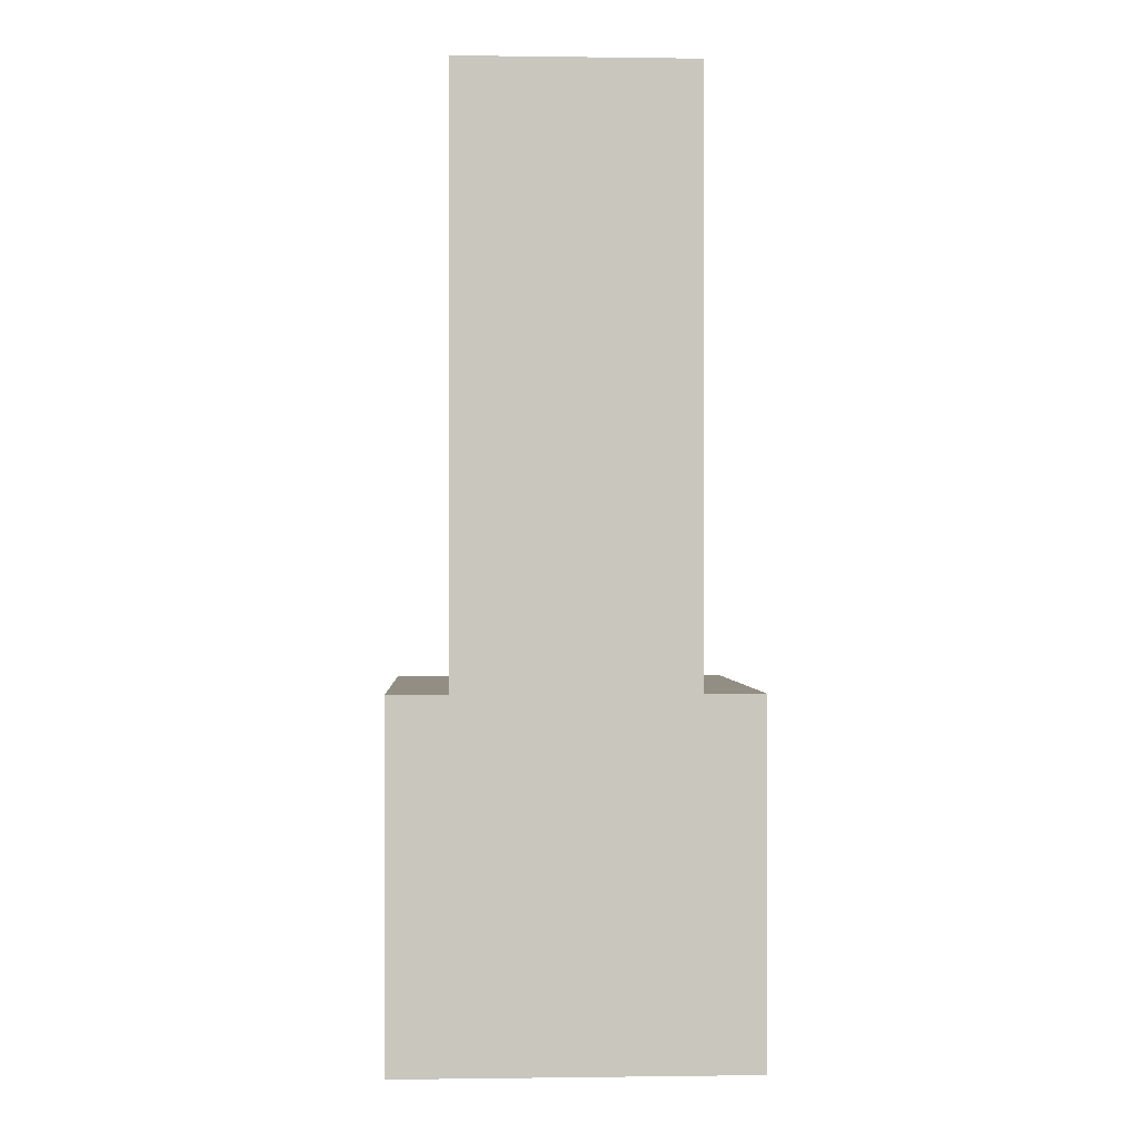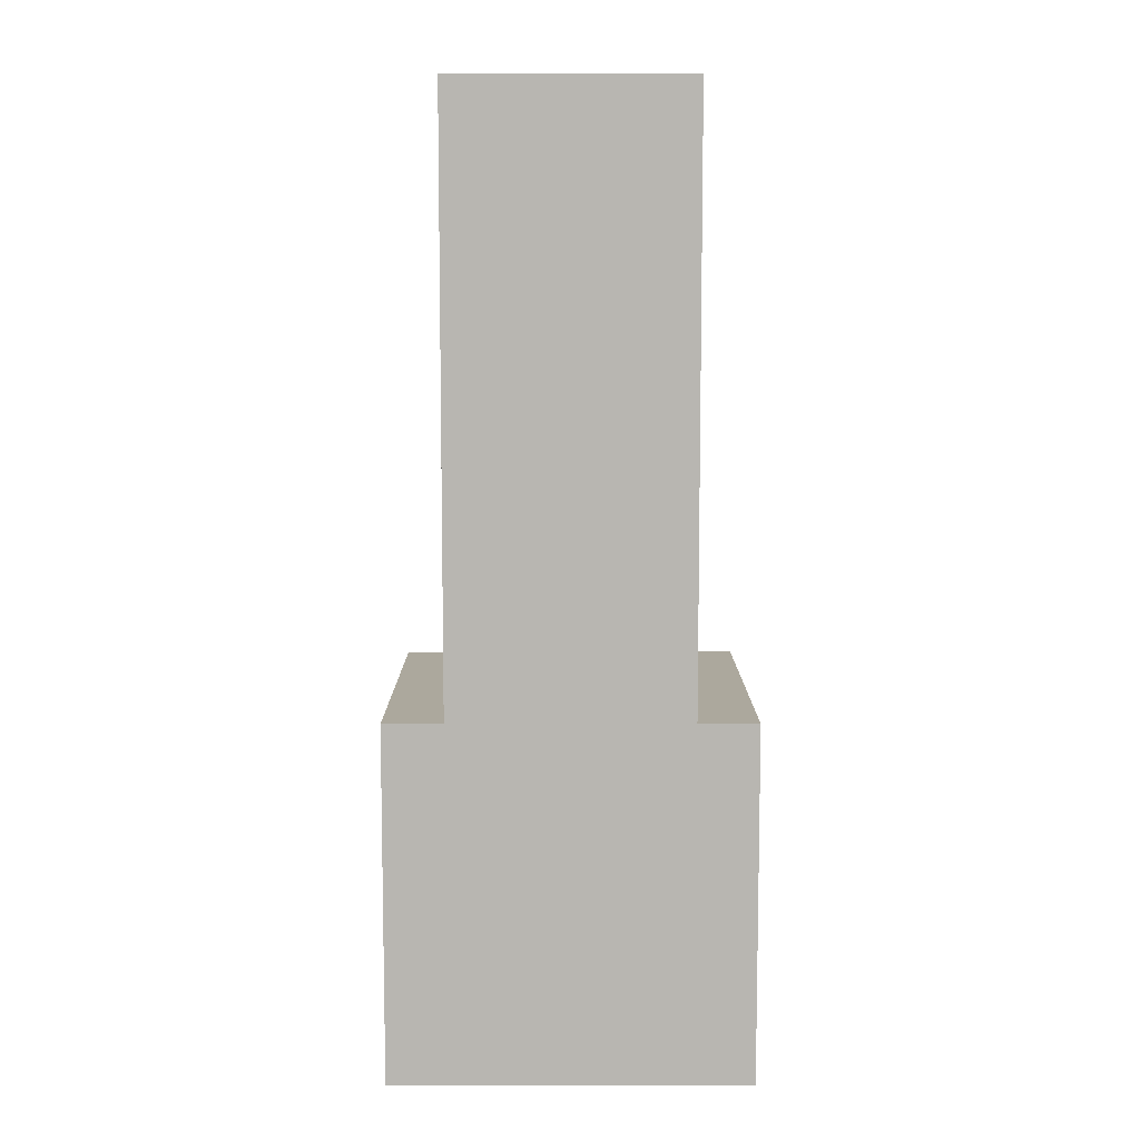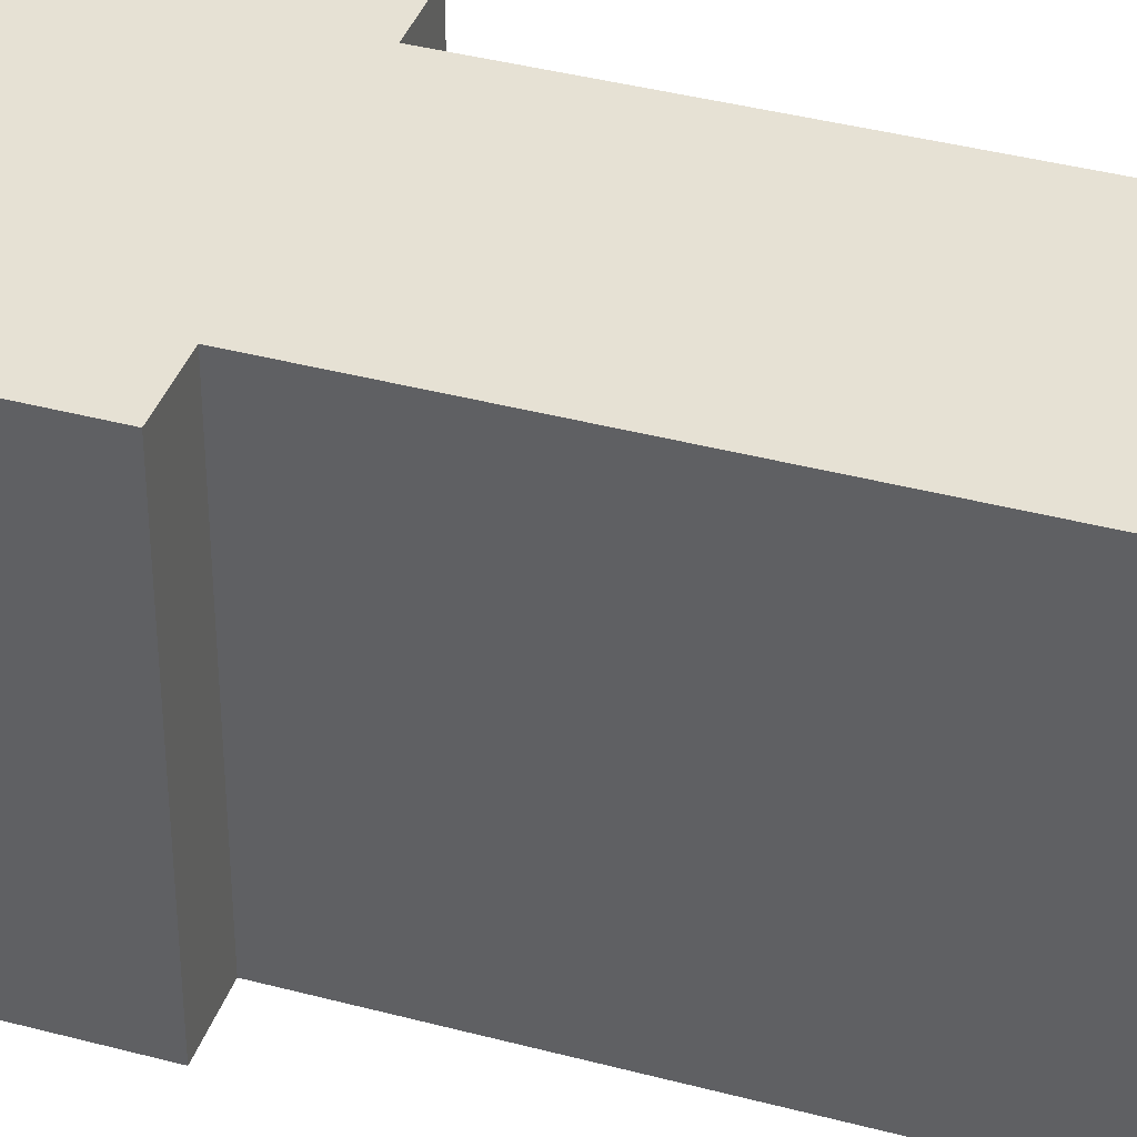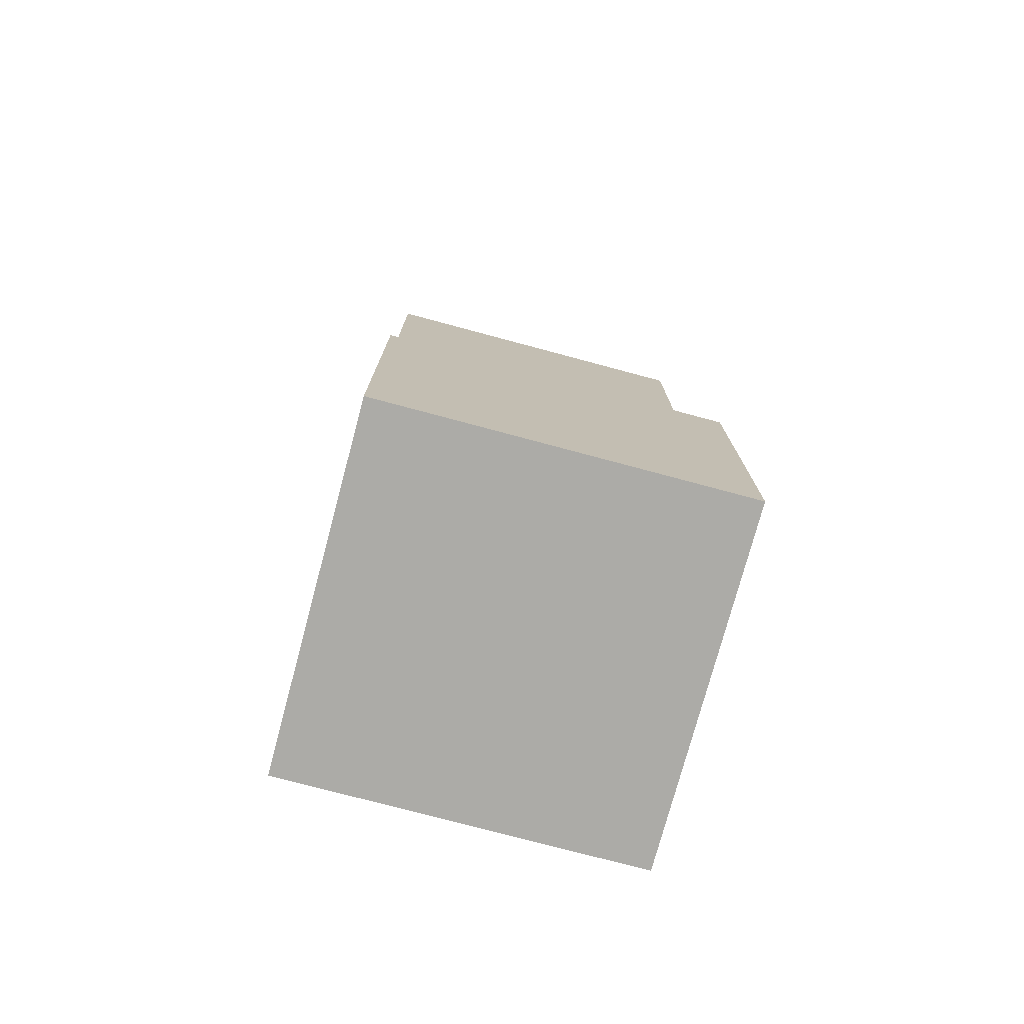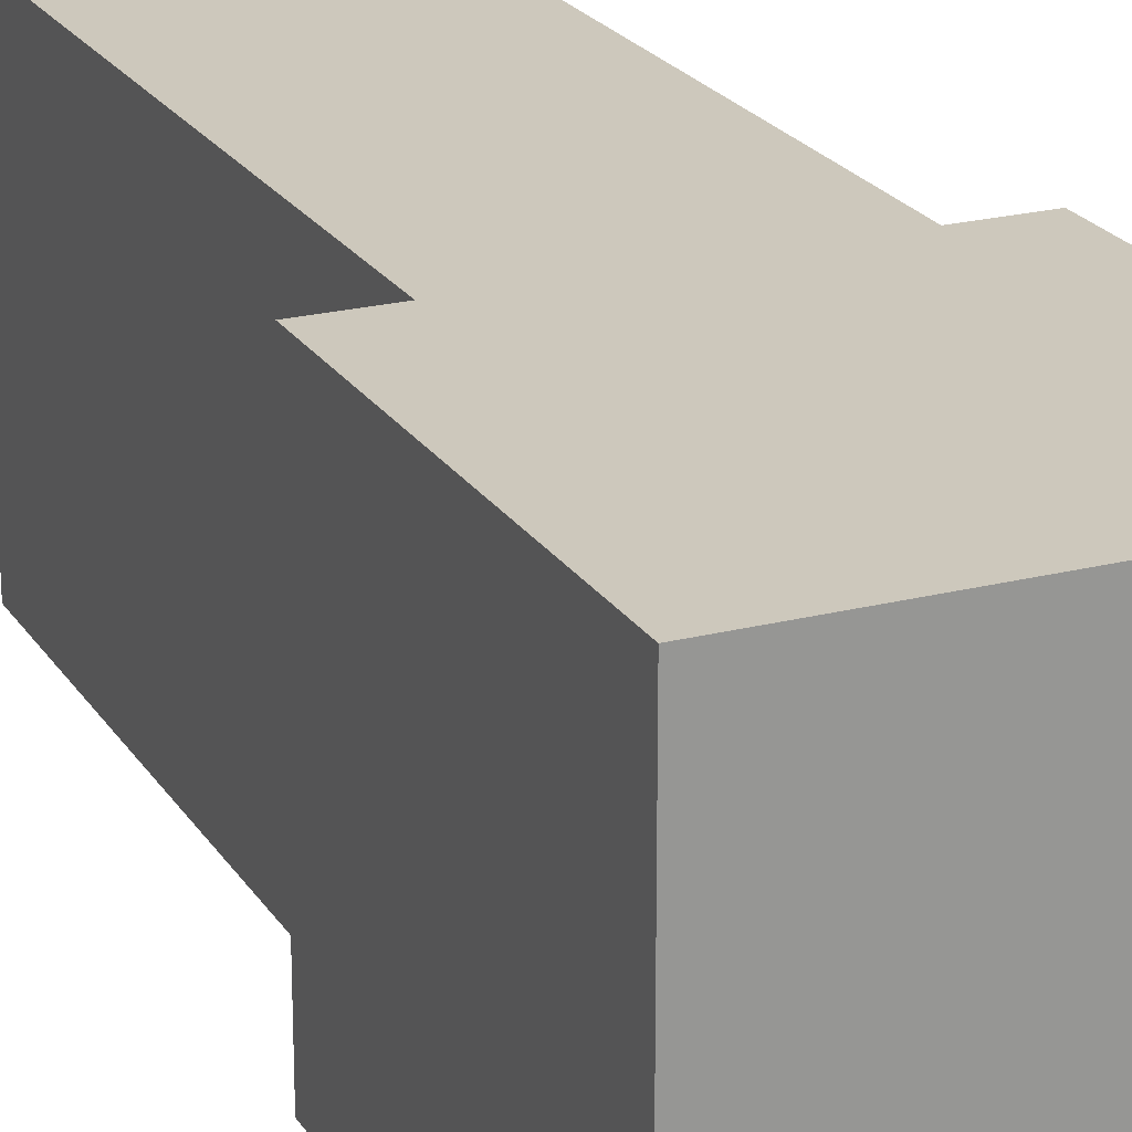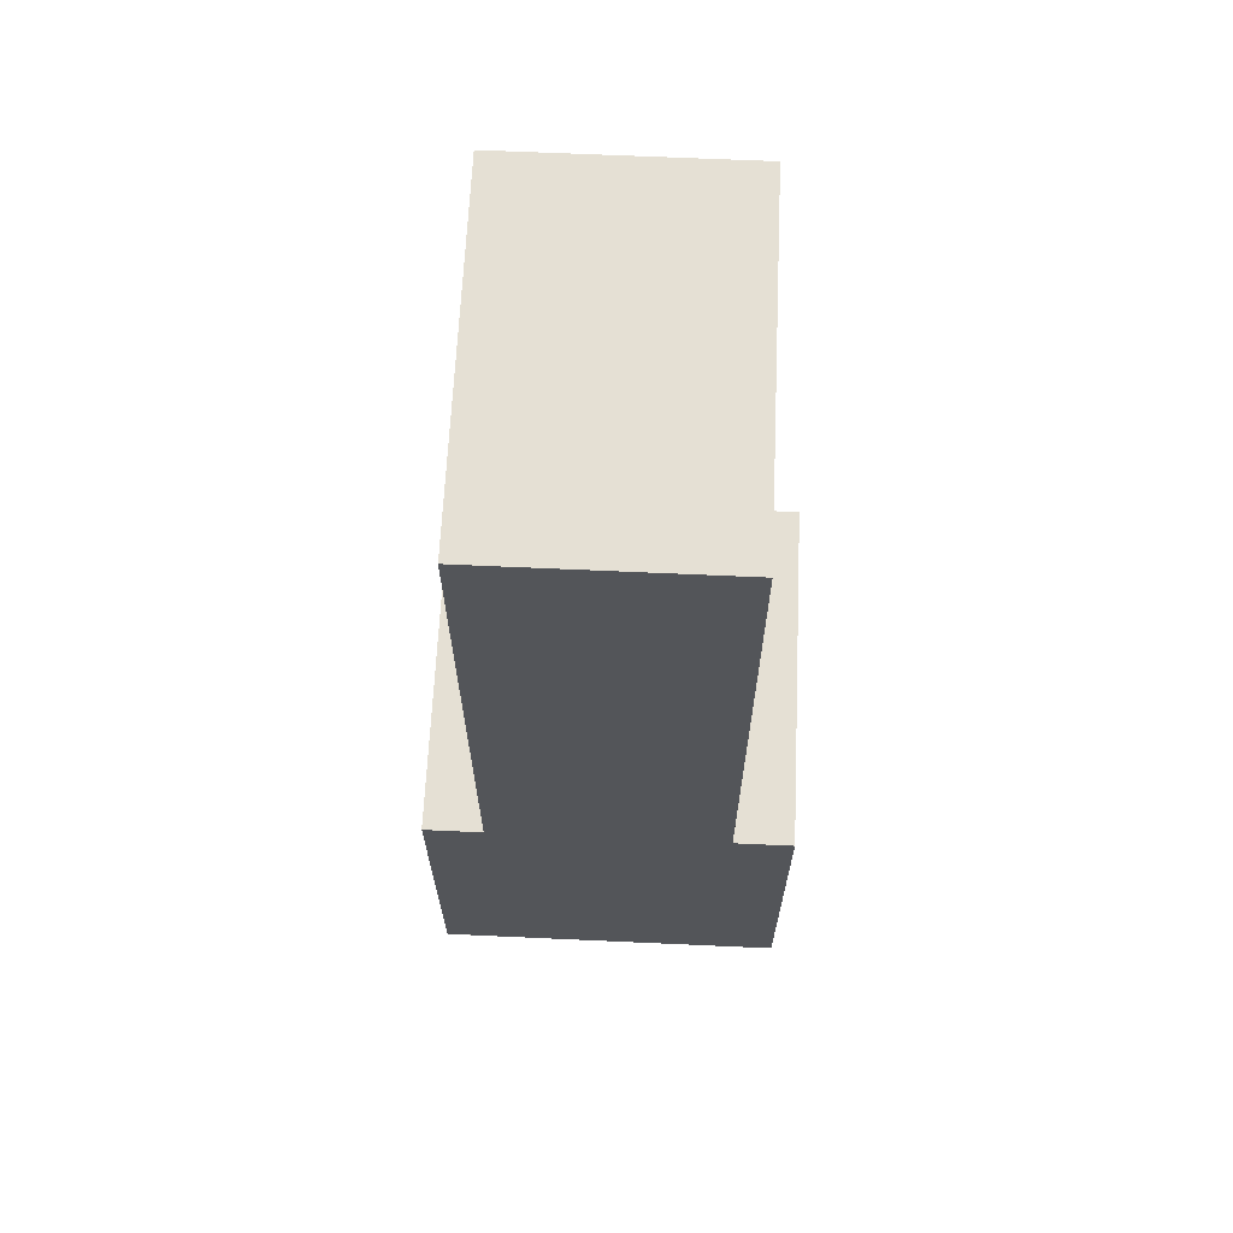
<metadata>
{"format":"obj","ext":"obj","renderer":"f3d","projection":"perspective","resolution":1024,"background":"white","views":[{"elev":-0.3,"azim":177.2,"up":"+Y"},{"elev":8.6,"azim":-0.2,"up":"+Y"},{"elev":39.0,"azim":108.5,"up":"+Z"},{"elev":-76.2,"azim":75.0,"up":"+Y"},{"elev":22.1,"azim":-24.0,"up":"+Z"},{"elev":65.8,"azim":2.6,"up":"+Y"}]}
</metadata>
<code>
o Cube
v 1 1 -1
v 1 -1 -1
v 1 1 1
v 1 -1 1
v -1 1 -1
v -1 -1 -1
v -1 1 1
v -1 -1 1
f 1 5 7 3
f 4 3 7 8
f 8 7 5 6
f 6 2 4 8
f 2 1 3 4
f 6 5 1 2
o mechanicalArm_armTop
v 4 16 6
v 4 -4 -6
v 4 16 -6
v 4 -4 6
v -4 16 -6
v -4 16 6
v -6 -16 6
v 6 -16 -6
v 6 -16 6
v -6 -16 -6
v -4 -4 6
v -4 -4 -6
v 6 -4 -6
v -6 -4 -6
v -6 -4 6
v 6 -4 6
f 9 10 11
f 10 9 12
f 13 9 11
f 9 13 14
f 15 16 17
f 16 15 18
f 19 13 20
f 13 19 14
f 16 10 21
f 10 16 20
f 18 20 16
f 20 18 22
f 10 13 11
f 13 10 20
f 15 19 23
f 19 15 12
f 17 12 15
f 12 17 24
f 19 9 14
f 9 19 12
f 24 16 21
f 16 24 17
f 22 19 20
f 19 22 23
f 10 24 21
f 24 10 12
f 15 22 18
f 22 15 23

</code>
